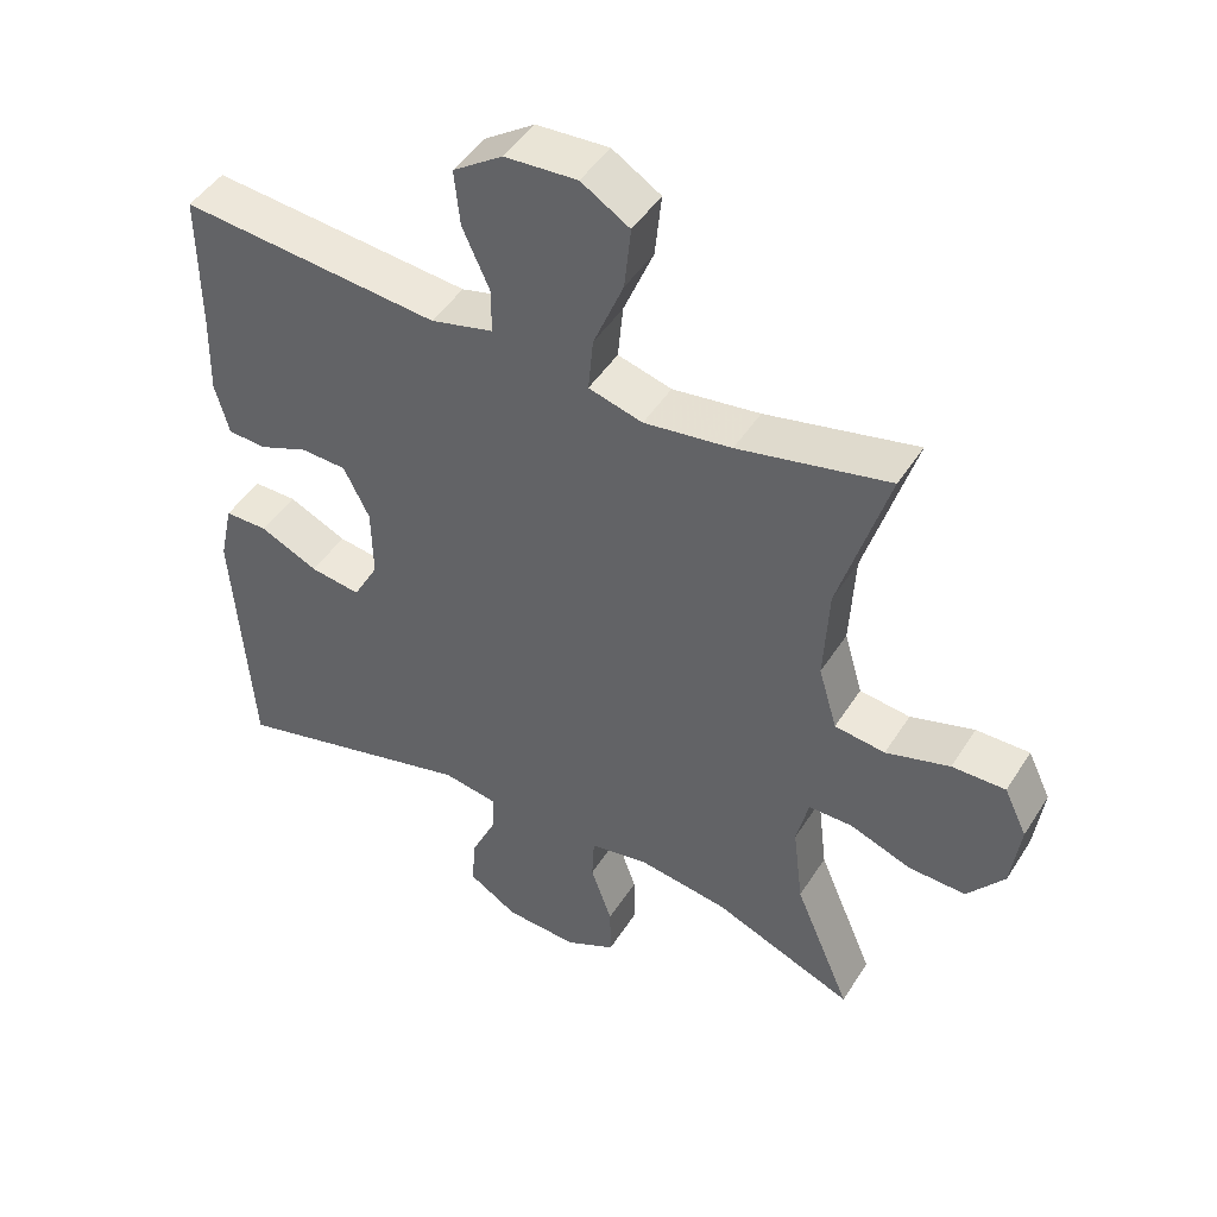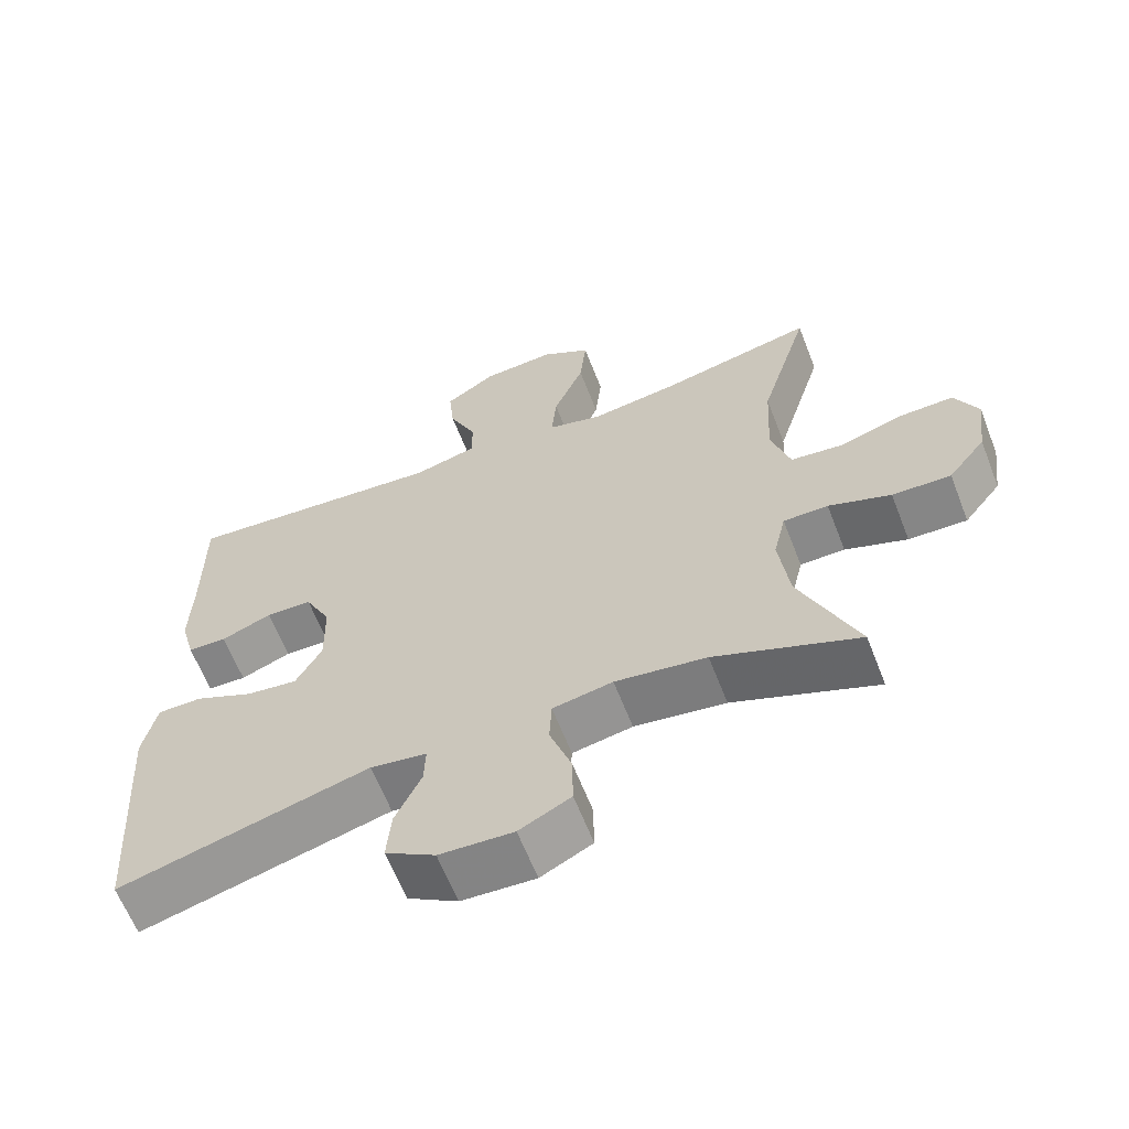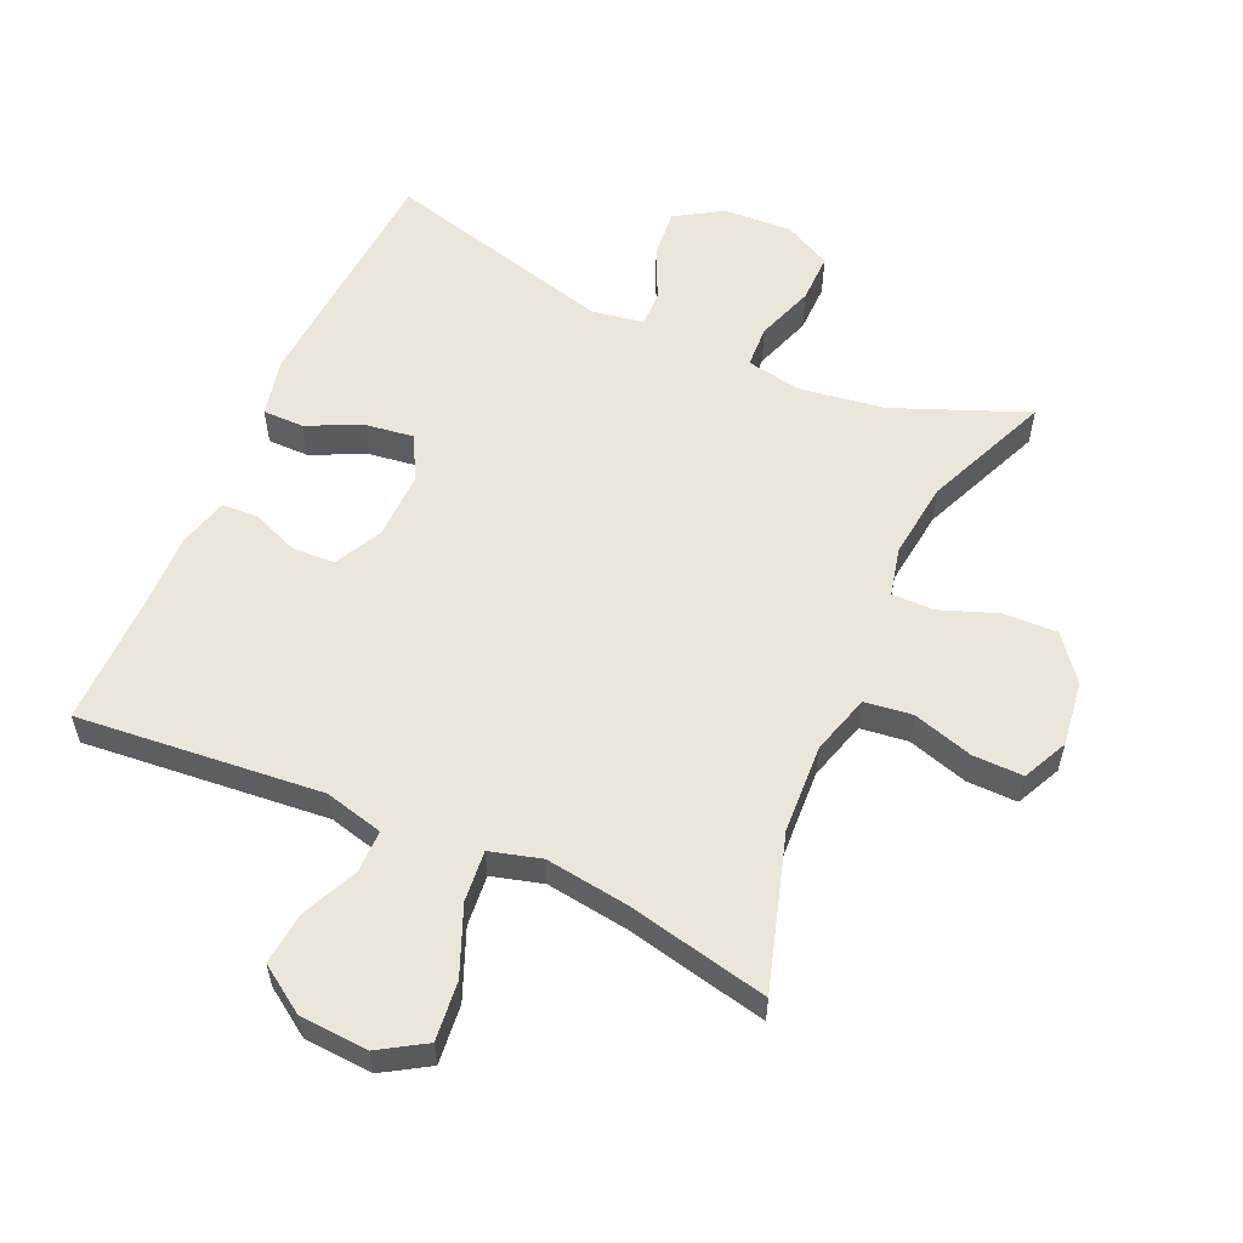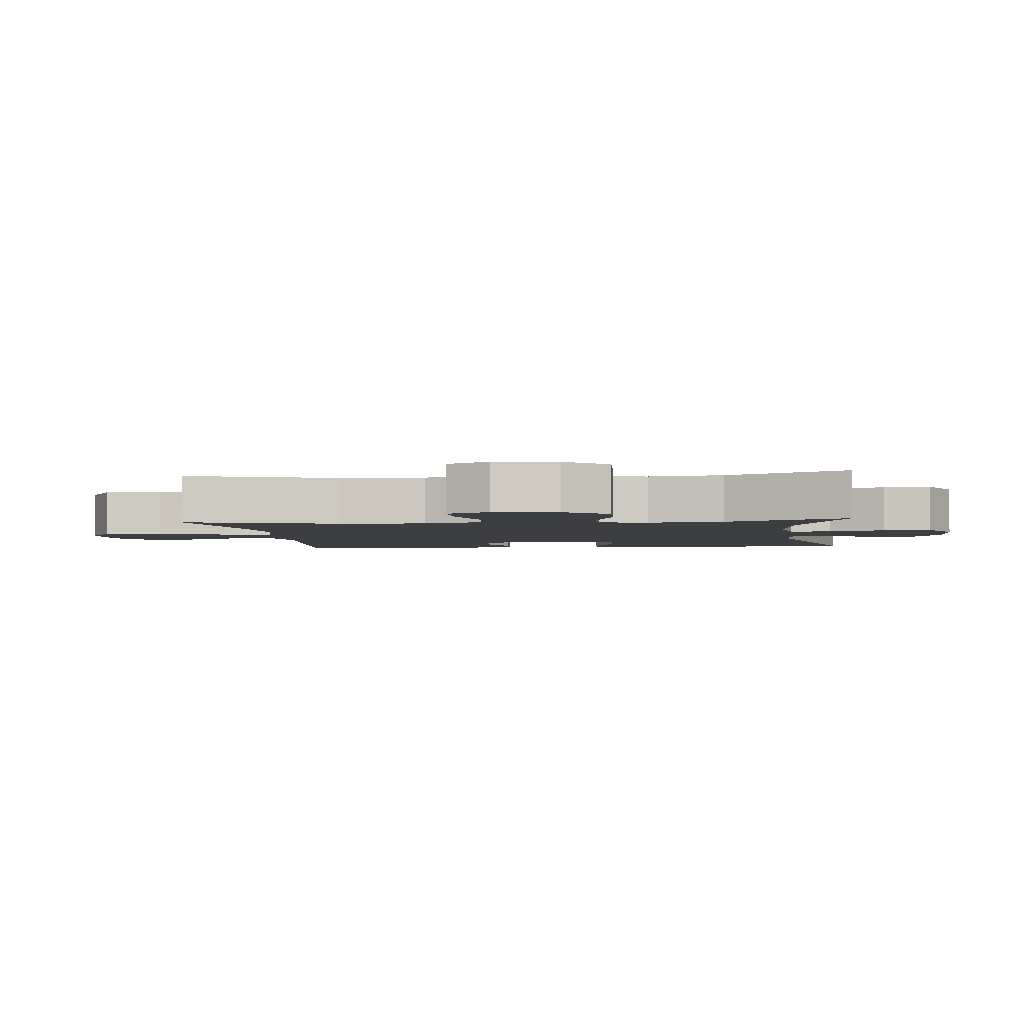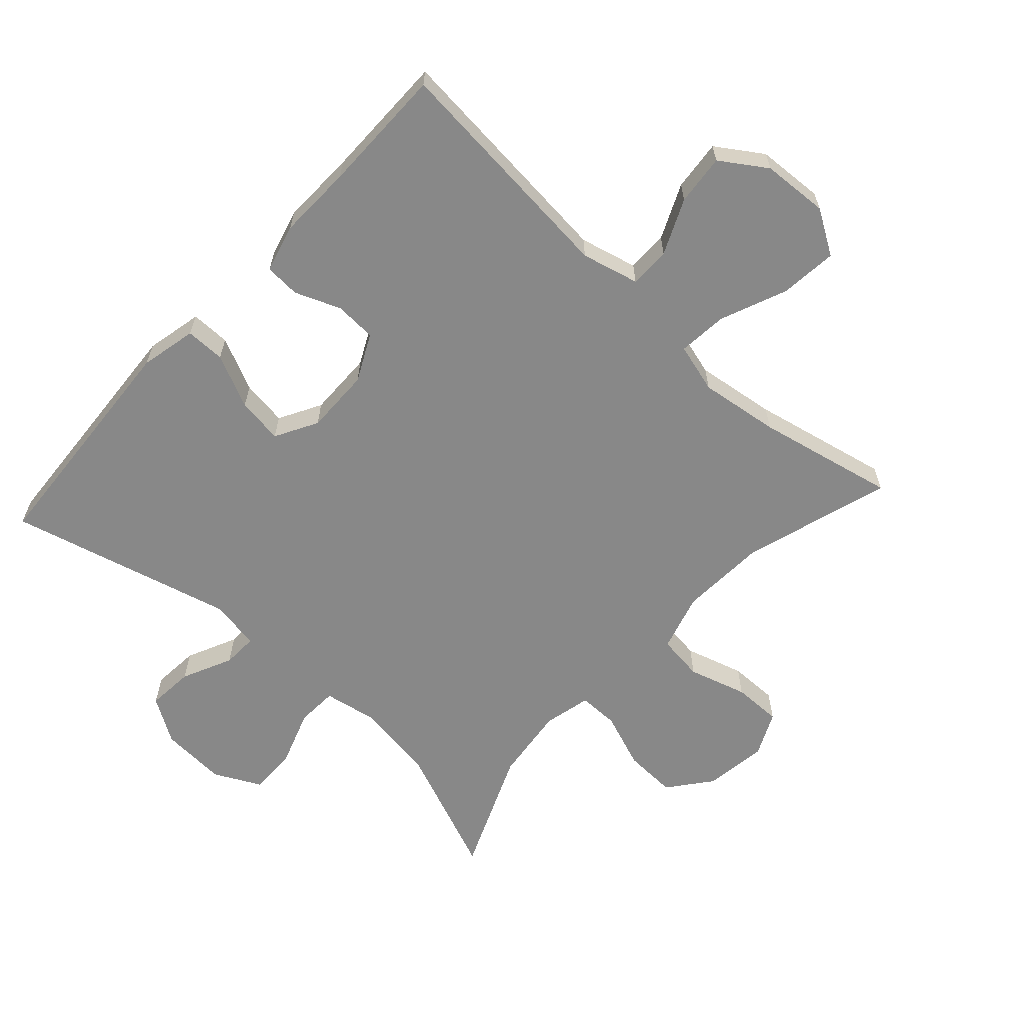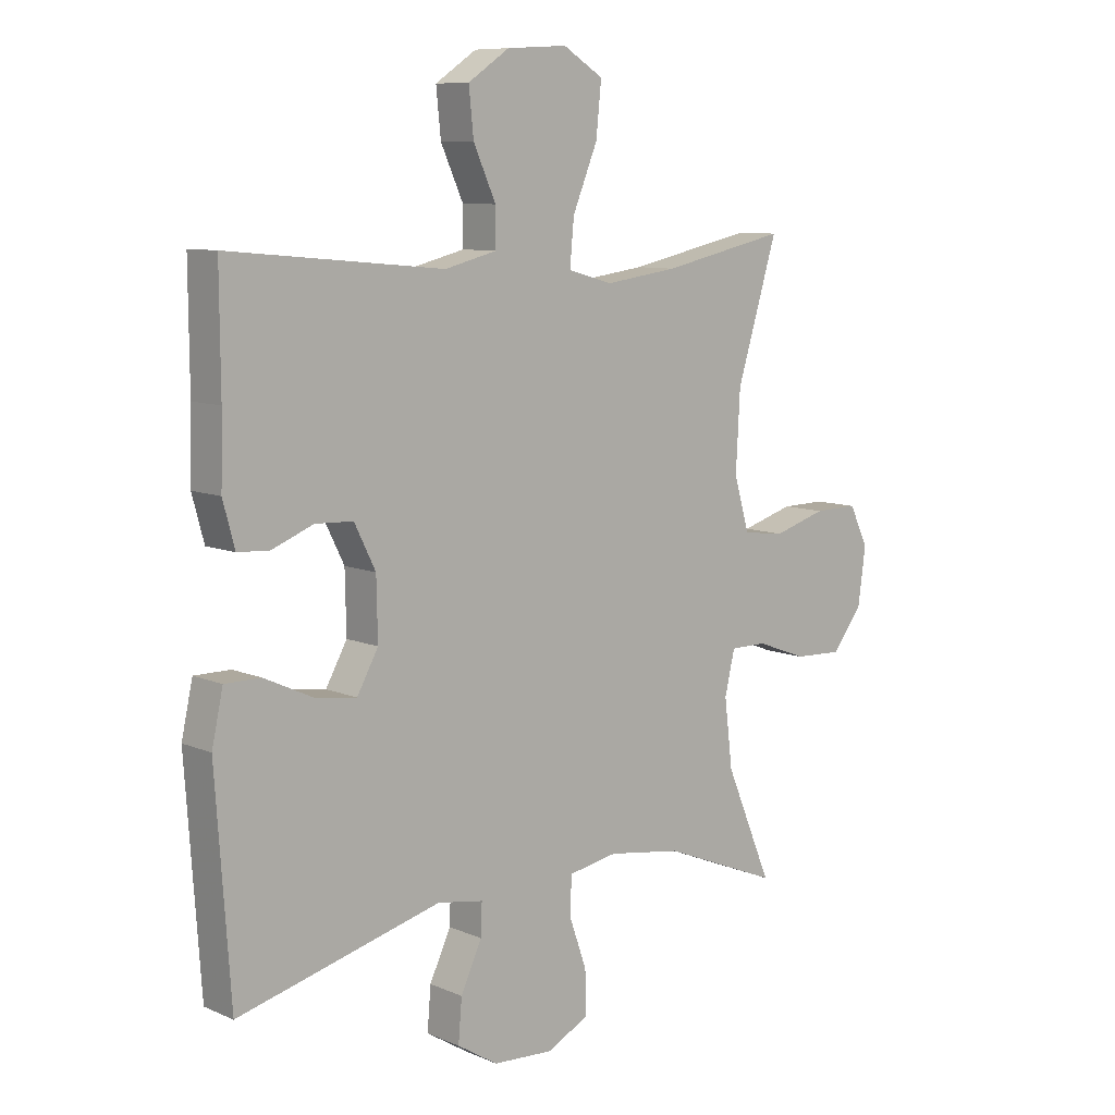
<metadata>
{"format":"obj","ext":"obj","renderer":"f3d","projection":"perspective","resolution":1024,"background":"white","views":[{"elev":46.4,"azim":30.7,"up":"+Z"},{"elev":-63.1,"azim":21.3,"up":"+Z"},{"elev":57.2,"azim":24.1,"up":"+Y"},{"elev":-3.2,"azim":96.7,"up":"+Y"},{"elev":-62.8,"azim":-42.5,"up":"+Y"},{"elev":9.0,"azim":-41.5,"up":"+Z"}]}
</metadata>
<code>
v 0.5 0.07 -0.5
v 0.302 0.07 -0.42
v 0.176 0.07 -0.401
v 0.093 0.07 -0.416
v 0.09 0.07 -0.479
v 0.12 0.07 -0.565
v 0.121 0.07 -0.639
v 0.05 0.07 -0.675
v -0.052 0.07 -0.669
v -0.121 0.07 -0.626
v -0.115 0.07 -0.554
v -0.079 0.07 -0.477
v -0.077 0.07 -0.423
v -0.155 0.07 -0.41
v -0.5 0.07 -0.5
v -0.525 0.07 -0.138
v -0.506 0.07 -0.051
v -0.445 0.07 -0.051
v -0.363 0.07 -0.089
v -0.292 0.07 -0.099
v -0.256 0.07 -0.034
v -0.258 0.07 0.067
v -0.294 0.07 0.139
v -0.358 0.07 0.142
v -0.428 0.07 0.114
v -0.482 0.07 0.117
v -0.502 0.07 0.191
v -0.499 0.07 0.306
v -0.5 0.07 0.5
v -0.135 0.07 0.466
v -0.047 0.07 0.488
v -0.047 0.07 0.551
v -0.085 0.07 0.635
v -0.093 0.07 0.713
v -0.023 0.07 0.76
v 0.079 0.07 0.766
v 0.147 0.07 0.724
v 0.138 0.07 0.636
v 0.096 0.07 0.534
v 0.089 0.07 0.458
v 0.165 0.07 0.437
v 0.288 0.07 0.454
v 0.5 0.07 0.5
v 0.431 0.07 0.273
v 0.424 0.07 0.14
v 0.45 0.07 0.051
v 0.521 0.07 0.042
v 0.611 0.07 0.069
v 0.686 0.07 0.07
v 0.718 0.07 0.003
v 0.705 0.07 -0.094
v 0.653 0.07 -0.16
v 0.572 0.07 -0.157
v 0.486 0.07 -0.125
v 0.424 0.07 -0.125
v 0.407 0.07 -0.198
v 0.421 0.07 -0.313
v 0.5 0 -0.5
v 0.302 0 -0.42
v 0.176 0 -0.401
v 0.093 0 -0.416
v 0.09 0 -0.479
v 0.12 0 -0.565
v 0.121 0 -0.639
v 0.05 0 -0.675
v -0.052 0 -0.669
v -0.121 0 -0.626
v -0.115 0 -0.554
v -0.079 0 -0.477
v -0.077 0 -0.423
v -0.155 0 -0.41
v -0.5 0 -0.5
v -0.525 0 -0.138
v -0.506 0 -0.051
v -0.445 0 -0.051
v -0.363 0 -0.089
v -0.292 0 -0.099
v -0.256 0 -0.034
v -0.258 0 0.067
v -0.294 0 0.139
v -0.358 0 0.142
v -0.428 0 0.114
v -0.482 0 0.117
v -0.502 0 0.191
v -0.499 0 0.306
v -0.5 0 0.5
v -0.135 0 0.466
v -0.047 0 0.488
v -0.047 0 0.551
v -0.085 0 0.635
v -0.093 0 0.713
v -0.023 0 0.76
v 0.079 0 0.766
v 0.147 0 0.724
v 0.138 0 0.636
v 0.096 0 0.534
v 0.089 0 0.458
v 0.165 0 0.437
v 0.288 0 0.454
v 0.5 0 0.5
v 0.431 0 0.273
v 0.424 0 0.14
v 0.45 0 0.051
v 0.521 0 0.042
v 0.611 0 0.069
v 0.686 0 0.07
v 0.718 0 0.003
v 0.705 0 -0.094
v 0.653 0 -0.16
v 0.572 0 -0.157
v 0.486 0 -0.125
v 0.424 0 -0.125
v 0.407 0 -0.198
v 0.421 0 -0.313
f 52 53 54
f 51 52 54
f 50 51 54
f 49 50 54
f 48 49 54
f 47 48 54
f 46 47 54 55
f 45 46 55 56
f 42 43 44
f 41 42 44 45
f 40 41 45 56
f 37 38 39
f 36 37 39
f 35 36 39
f 34 35 39
f 33 34 39
f 32 33 39
f 31 32 39 40
f 40 56 57
f 31 40 57
f 30 31 57
f 26 27 28
f 25 26 28
f 24 25 28
f 28 29 30
f 24 28 30
f 23 24 30
f 17 18 19
f 16 17 19
f 15 16 19
f 14 15 19
f 13 14 19 20
f 10 11 12
f 9 10 12
f 8 9 12
f 7 8 12
f 6 7 12
f 5 6 12
f 4 5 12 13
f 13 20 21
f 4 13 21
f 3 4 21
f 57 1 2
f 30 57 2
f 23 30 2
f 22 23 2
f 2 3 21 22
f 111 110 109
f 111 109 108
f 111 108 107
f 111 107 106
f 111 106 105
f 111 105 104
f 112 111 104 103
f 113 112 103 102
f 101 100 99
f 102 101 99 98
f 113 102 98 97
f 96 95 94
f 96 94 93
f 96 93 92
f 96 92 91
f 96 91 90
f 96 90 89
f 97 96 89 88
f 114 113 97
f 114 97 88
f 114 88 87
f 85 84 83
f 85 83 82
f 85 82 81
f 87 86 85
f 87 85 81
f 87 81 80
f 76 75 74
f 76 74 73
f 76 73 72
f 76 72 71
f 77 76 71 70
f 69 68 67
f 69 67 66
f 69 66 65
f 69 65 64
f 69 64 63
f 69 63 62
f 70 69 62 61
f 78 77 70
f 78 70 61
f 78 61 60
f 59 58 114
f 59 114 87
f 59 87 80
f 59 80 79
f 79 78 60 59
f 1 58 59 2
f 2 59 60 3
f 3 60 61 4
f 4 61 62 5
f 5 62 63 6
f 6 63 64 7
f 7 64 65 8
f 8 65 66 9
f 9 66 67 10
f 10 67 68 11
f 11 68 69 12
f 12 69 70 13
f 13 70 71 14
f 14 71 72 15
f 15 72 73 16
f 16 73 74 17
f 17 74 75 18
f 18 75 76 19
f 19 76 77 20
f 20 77 78 21
f 21 78 79 22
f 22 79 80 23
f 23 80 81 24
f 24 81 82 25
f 25 82 83 26
f 26 83 84 27
f 27 84 85 28
f 28 85 86 29
f 29 86 87 30
f 30 87 88 31
f 31 88 89 32
f 32 89 90 33
f 33 90 91 34
f 34 91 92 35
f 35 92 93 36
f 36 93 94 37
f 37 94 95 38
f 38 95 96 39
f 39 96 97 40
f 40 97 98 41
f 41 98 99 42
f 42 99 100 43
f 43 100 101 44
f 44 101 102 45
f 45 102 103 46
f 46 103 104 47
f 47 104 105 48
f 48 105 106 49
f 49 106 107 50
f 50 107 108 51
f 51 108 109 52
f 52 109 110 53
f 53 110 111 54
f 54 111 112 55
f 55 112 113 56
f 56 113 114 57
f 57 114 58 1

</code>
